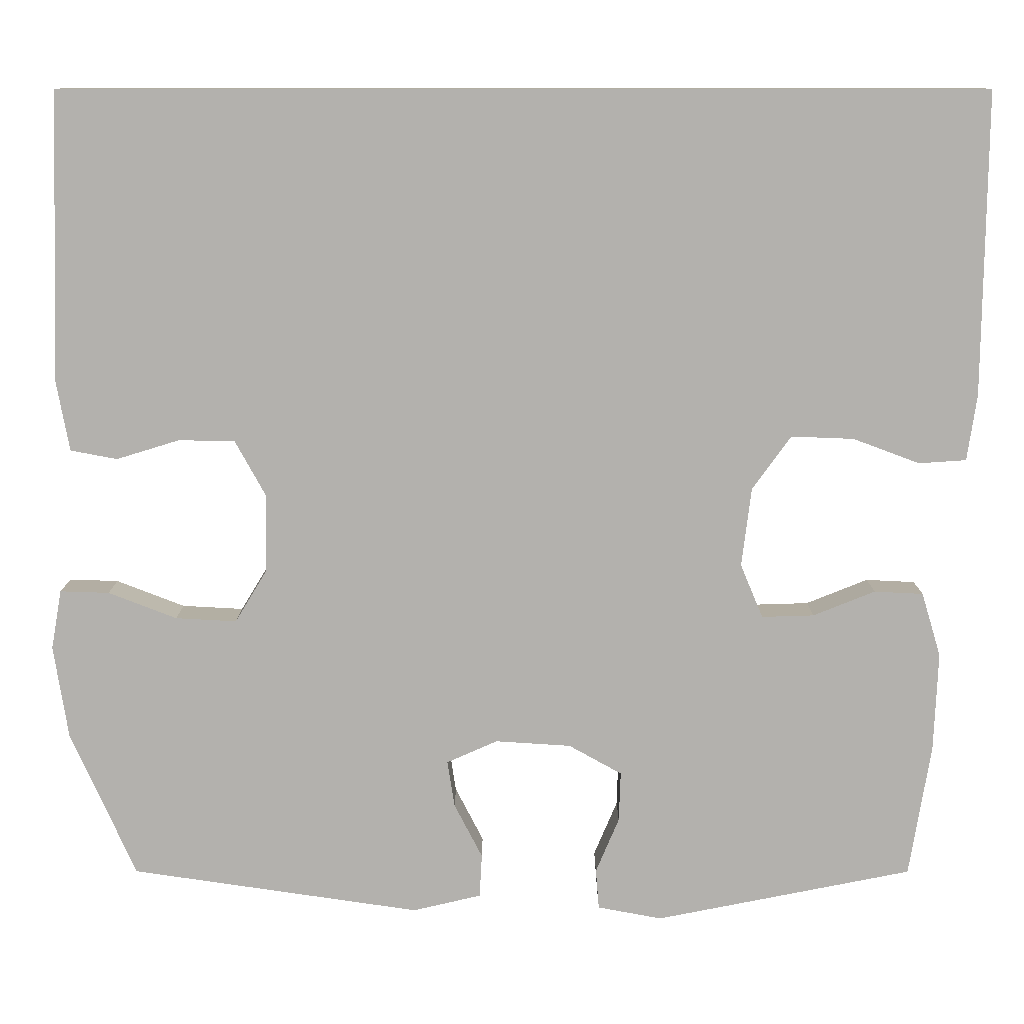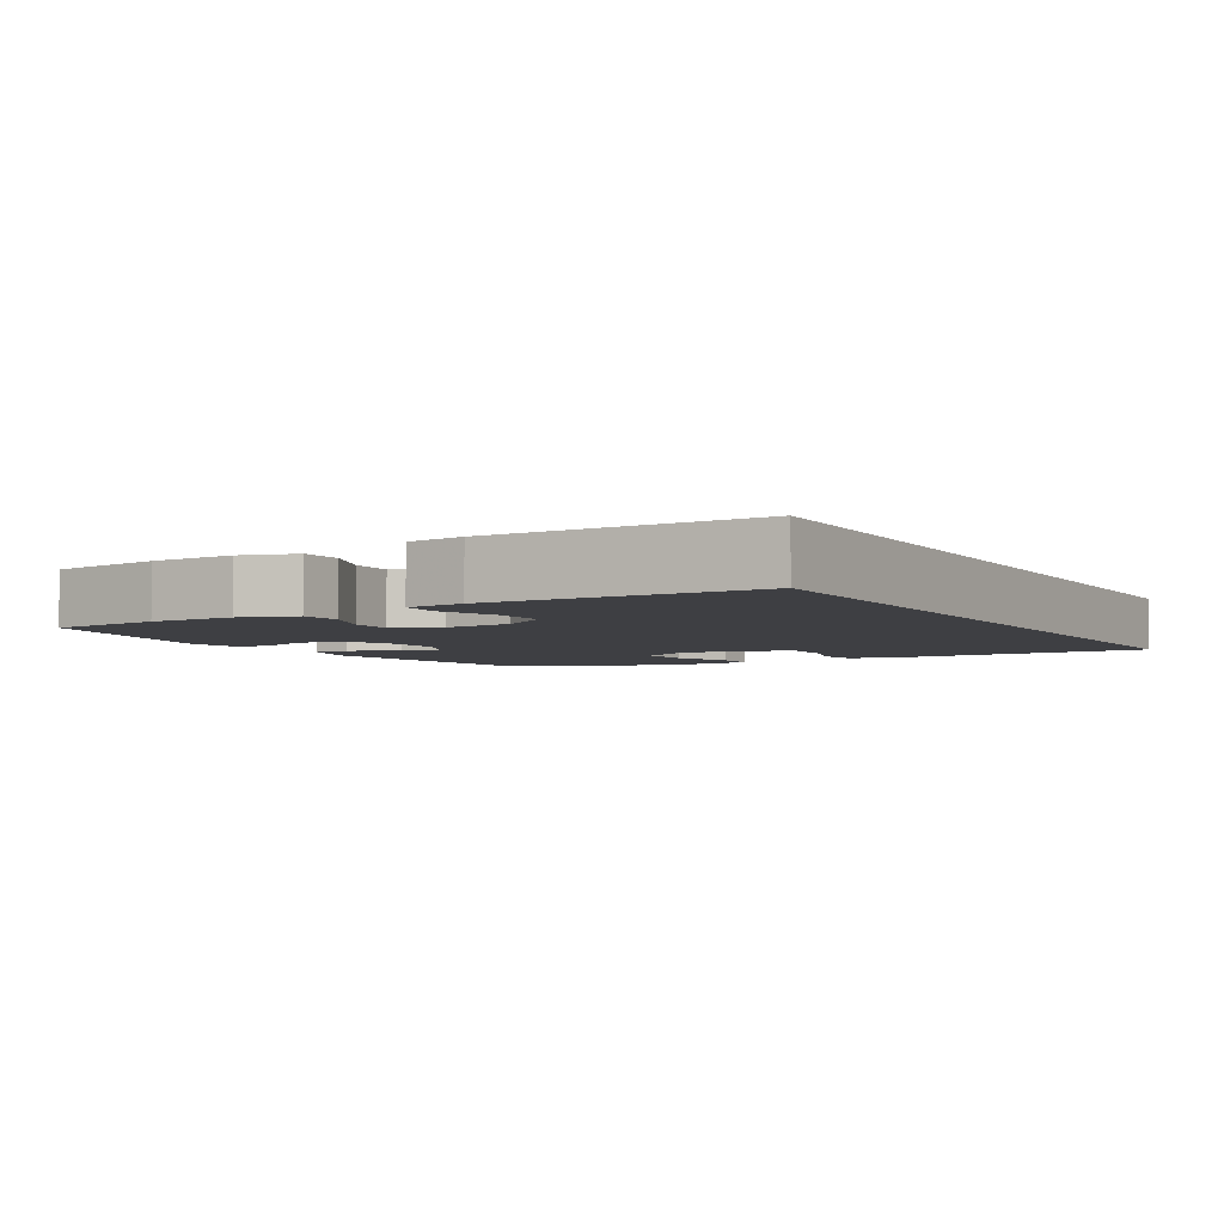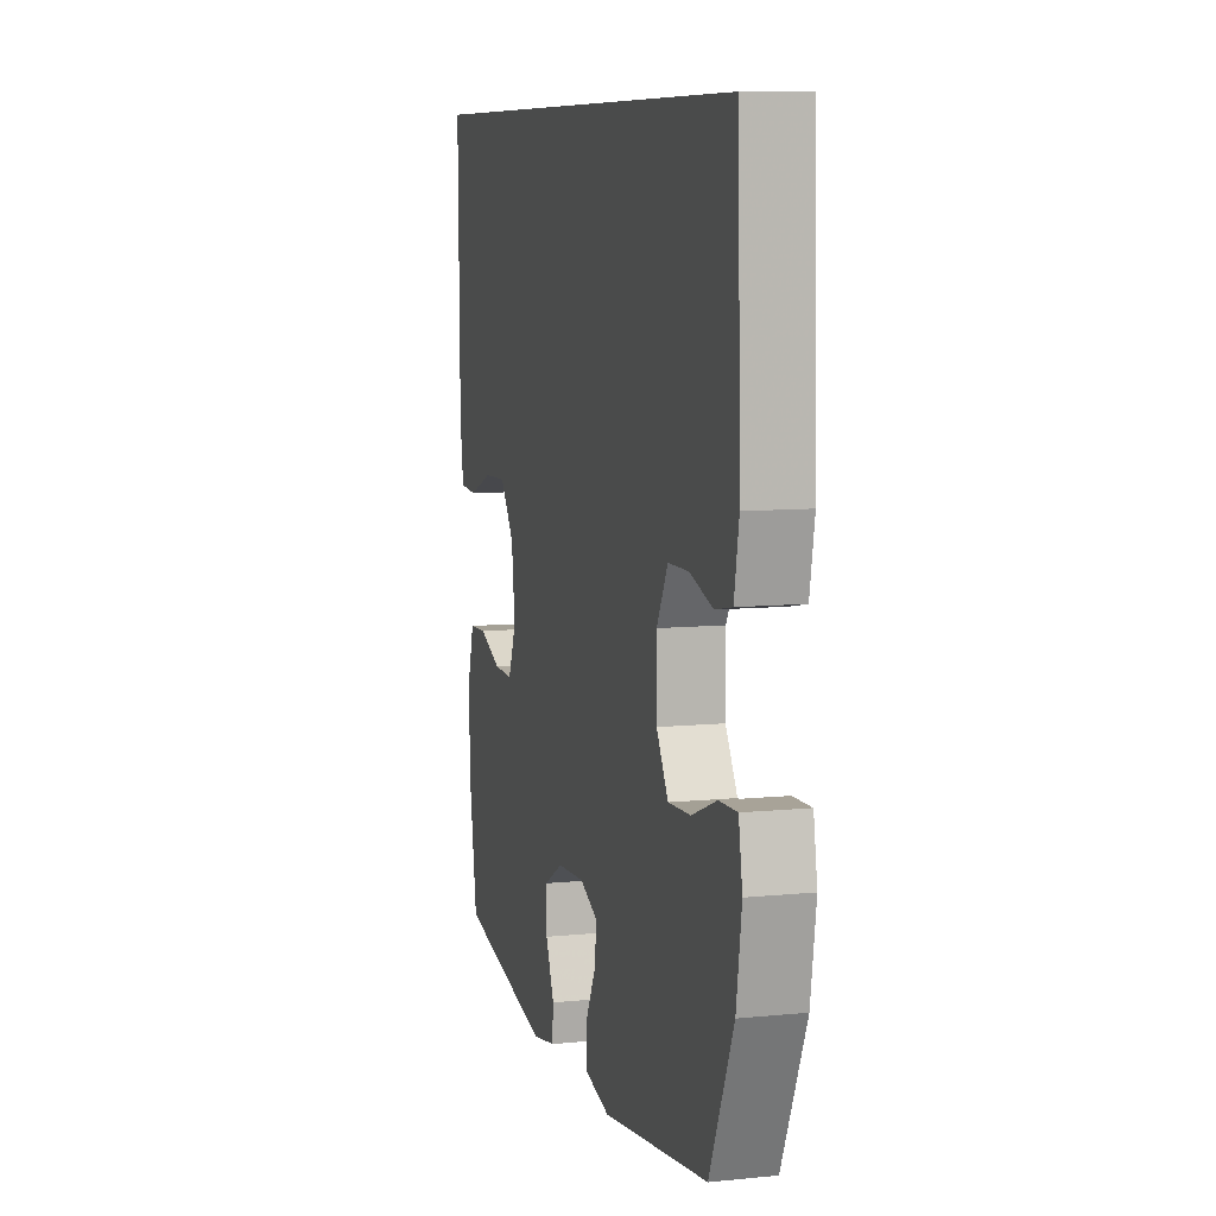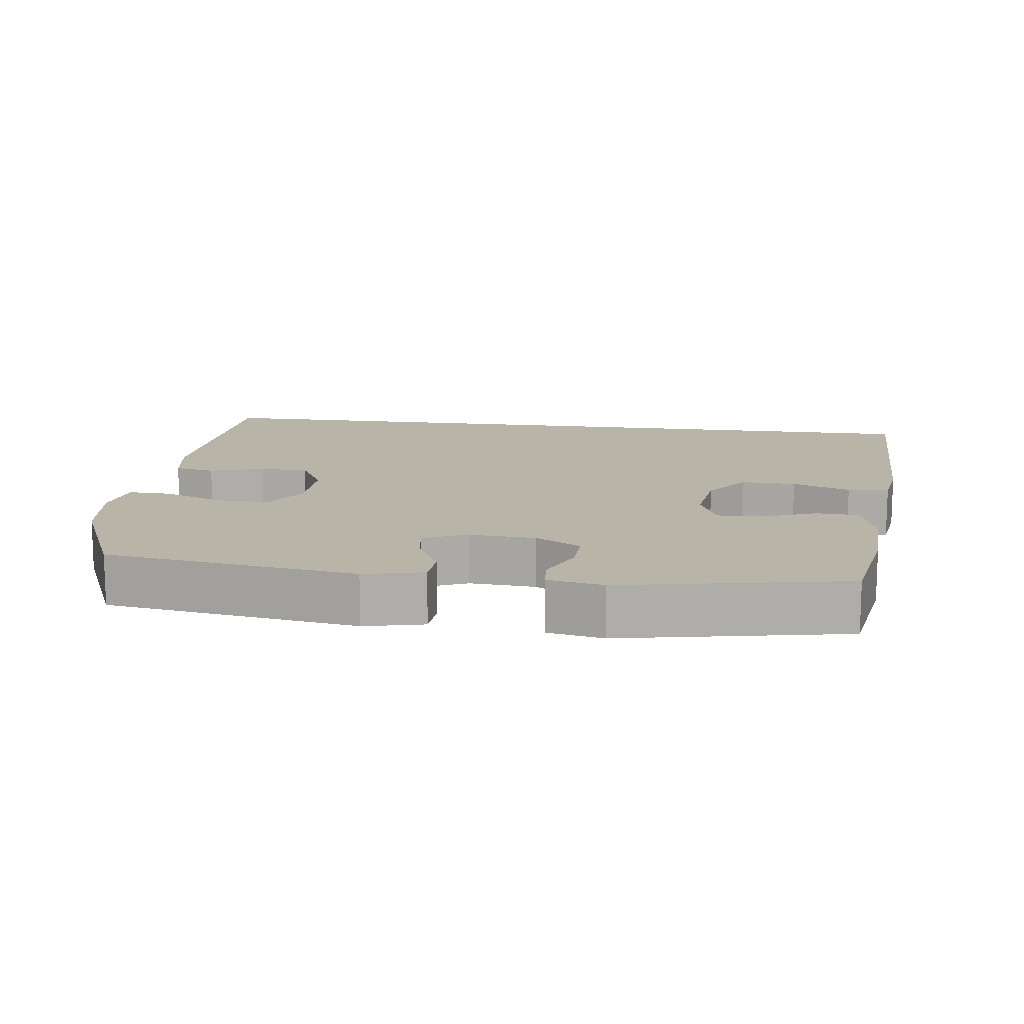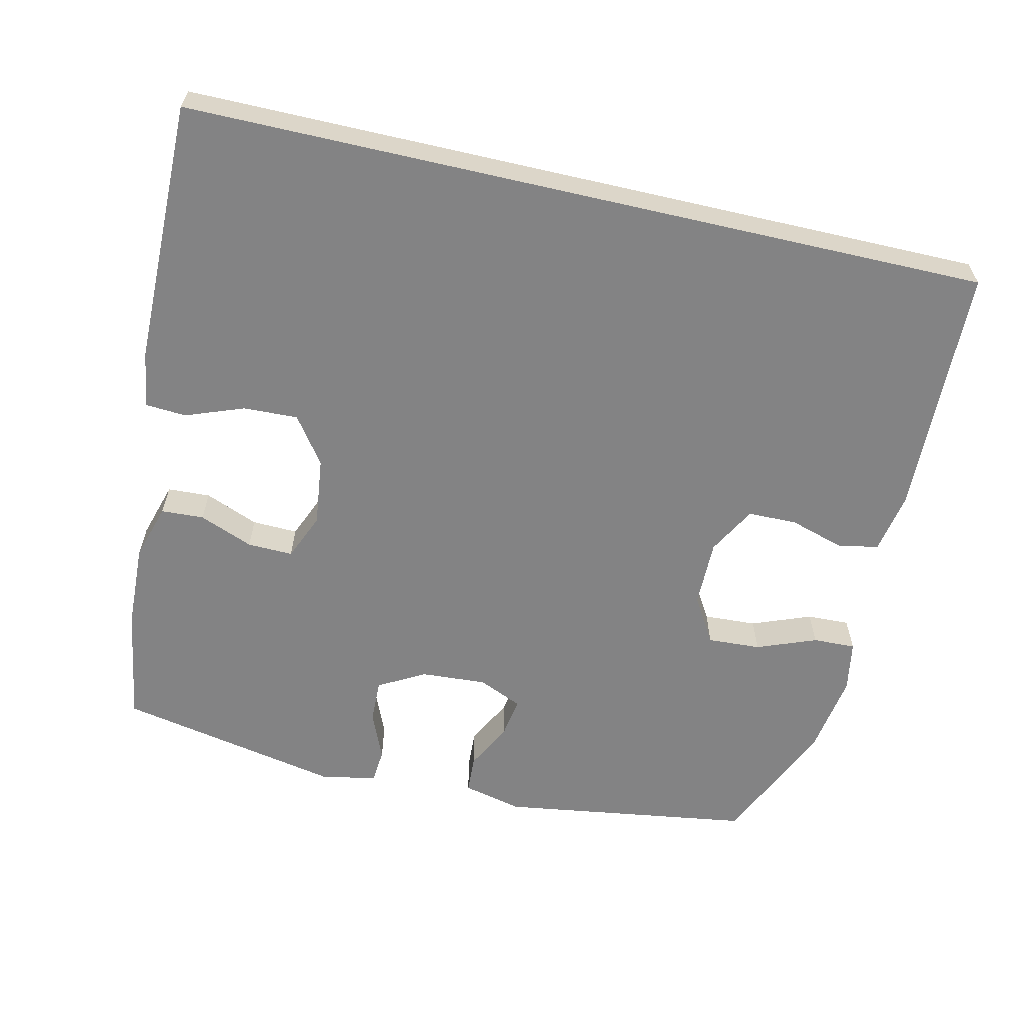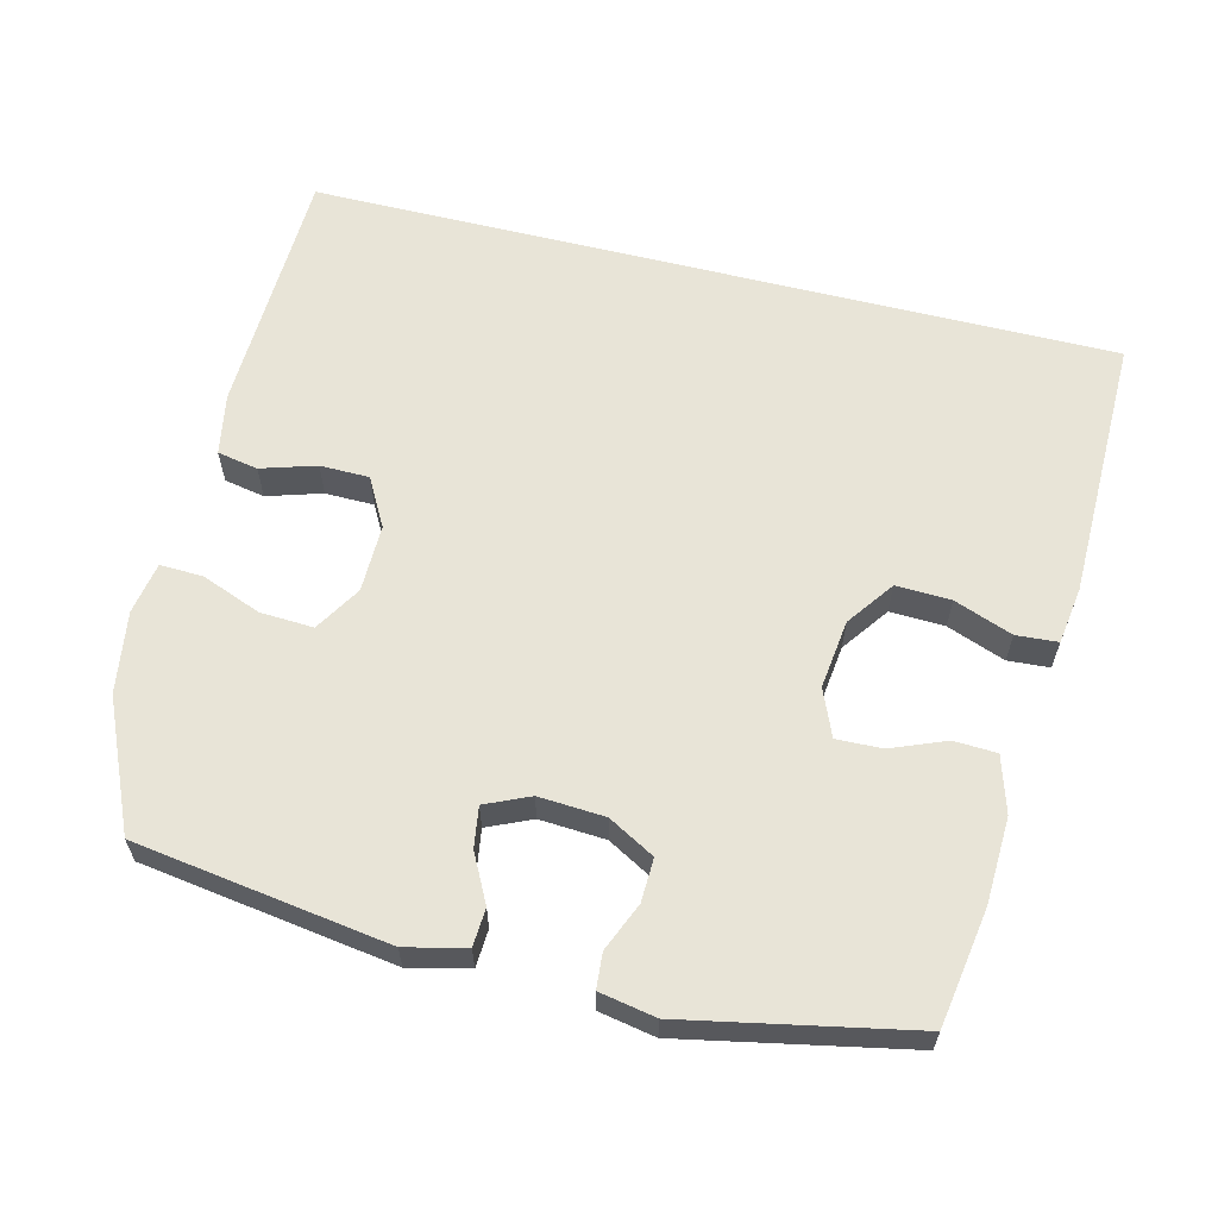
<metadata>
{"format":"obj","ext":"obj","renderer":"f3d","projection":"perspective","resolution":1024,"background":"white","views":[{"elev":10.7,"azim":-179.9,"up":"+Z"},{"elev":-4.3,"azim":-60.3,"up":"+Y"},{"elev":8.8,"azim":74.9,"up":"+Z"},{"elev":13.2,"azim":-172.2,"up":"+Y"},{"elev":-61.1,"azim":-13.0,"up":"+Y"},{"elev":61.3,"azim":-166.0,"up":"+Y"}]}
</metadata>
<code>
v -0.573 0.07 0.5
v 0.572 0.07 0.5
v 0.583 0.07 0.14
v 0.567 0.07 0.053
v 0.509 0.07 0.042
v 0.431 0.07 0.066
v 0.361 0.07 0.065
v 0.323 0.07 -0.004
v 0.324 0.07 -0.101
v 0.364 0.07 -0.167
v 0.44 0.07 -0.163
v 0.525 0.07 -0.13
v 0.586 0.07 -0.128
v 0.599 0.07 -0.202
v 0.581 0.07 -0.318
v 0.5 0.07 -0.5
v 0.14 0.07 -0.553
v 0.055 0.07 -0.533
v 0.052 0.07 -0.479
v 0.087 0.07 -0.411
v 0.096 0.07 -0.353
v 0.033 0.07 -0.325
v -0.061 0.07 -0.331
v -0.127 0.07 -0.368
v -0.125 0.07 -0.43
v -0.096 0.07 -0.499
v -0.1 0.07 -0.549
v -0.18 0.07 -0.564
v -0.5 0.07 -0.5
v -0.527 0.07 -0.334
v -0.532 0.07 -0.211
v -0.508 0.07 -0.131
v -0.447 0.07 -0.128
v -0.37 0.07 -0.159
v -0.305 0.07 -0.161
v -0.277 0.07 -0.094
v -0.289 0.07 0.004
v -0.337 0.07 0.071
v -0.415 0.07 0.068
v -0.498 0.07 0.037
v -0.557 0.07 0.041
v -0.569 0.07 0.123
v -0.573 0 0.5
v 0.572 0 0.5
v 0.583 0 0.14
v 0.567 0 0.053
v 0.509 0 0.042
v 0.431 0 0.066
v 0.361 0 0.065
v 0.323 0 -0.004
v 0.324 0 -0.101
v 0.364 0 -0.167
v 0.44 0 -0.163
v 0.525 0 -0.13
v 0.586 0 -0.128
v 0.599 0 -0.202
v 0.581 0 -0.318
v 0.5 0 -0.5
v 0.14 0 -0.553
v 0.055 0 -0.533
v 0.052 0 -0.479
v 0.087 0 -0.411
v 0.096 0 -0.353
v 0.033 0 -0.325
v -0.061 0 -0.331
v -0.127 0 -0.368
v -0.125 0 -0.43
v -0.096 0 -0.499
v -0.1 0 -0.549
v -0.18 0 -0.564
v -0.5 0 -0.5
v -0.527 0 -0.334
v -0.532 0 -0.211
v -0.508 0 -0.131
v -0.447 0 -0.128
v -0.37 0 -0.159
v -0.305 0 -0.161
v -0.277 0 -0.094
v -0.289 0 0.004
v -0.337 0 0.071
v -0.415 0 0.068
v -0.498 0 0.037
v -0.557 0 0.041
v -0.569 0 0.123
f 42 1 2
f 41 42 2
f 40 41 2
f 39 40 2
f 38 39 2 3
f 37 38 3
f 36 37 3
f 32 33 34
f 31 32 34
f 30 31 34
f 29 30 34
f 28 29 34
f 27 28 34
f 26 27 34
f 25 26 34
f 24 25 34 35
f 23 24 35 36
f 18 19 20
f 17 18 20
f 16 17 20
f 15 16 20
f 14 15 20
f 13 14 20
f 12 13 20
f 11 12 20
f 10 11 20 21
f 9 10 21 22
f 3 4 5 6
f 3 6 7
f 36 3 7
f 22 23 36
f 9 22 36
f 8 9 36
f 7 8 36
f 44 43 84
f 44 84 83
f 44 83 82
f 44 82 81
f 45 44 81 80
f 45 80 79
f 45 79 78
f 76 75 74
f 76 74 73
f 76 73 72
f 76 72 71
f 76 71 70
f 76 70 69
f 76 69 68
f 76 68 67
f 77 76 67 66
f 78 77 66 65
f 62 61 60
f 62 60 59
f 62 59 58
f 62 58 57
f 62 57 56
f 62 56 55
f 62 55 54
f 62 54 53
f 63 62 53 52
f 64 63 52 51
f 48 47 46 45
f 49 48 45
f 49 45 78
f 78 65 64
f 78 64 51
f 78 51 50
f 78 50 49
f 1 43 44 2
f 2 44 45 3
f 3 45 46 4
f 4 46 47 5
f 5 47 48 6
f 6 48 49 7
f 7 49 50 8
f 8 50 51 9
f 9 51 52 10
f 10 52 53 11
f 11 53 54 12
f 12 54 55 13
f 13 55 56 14
f 14 56 57 15
f 15 57 58 16
f 16 58 59 17
f 17 59 60 18
f 18 60 61 19
f 19 61 62 20
f 20 62 63 21
f 21 63 64 22
f 22 64 65 23
f 23 65 66 24
f 24 66 67 25
f 25 67 68 26
f 26 68 69 27
f 27 69 70 28
f 28 70 71 29
f 29 71 72 30
f 30 72 73 31
f 31 73 74 32
f 32 74 75 33
f 33 75 76 34
f 34 76 77 35
f 35 77 78 36
f 36 78 79 37
f 37 79 80 38
f 38 80 81 39
f 39 81 82 40
f 40 82 83 41
f 41 83 84 42
f 42 84 43 1

</code>
